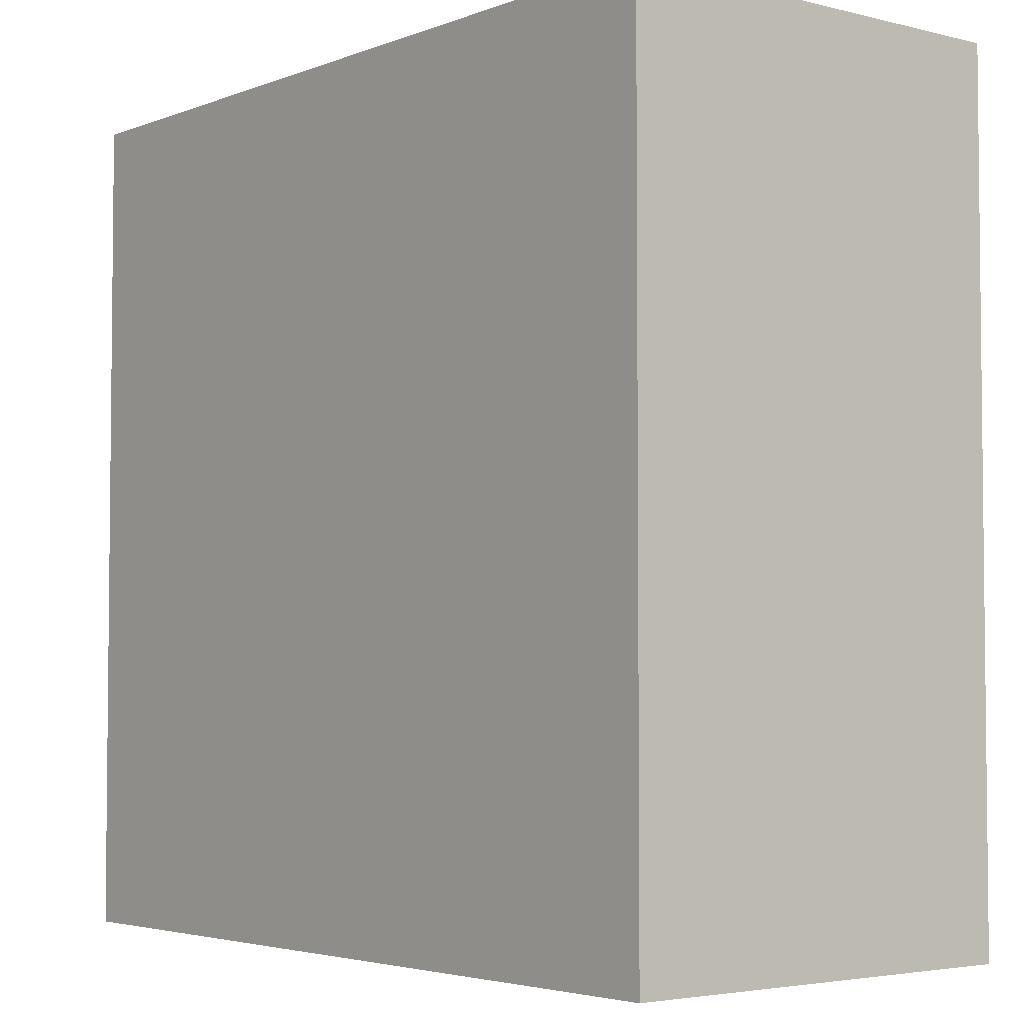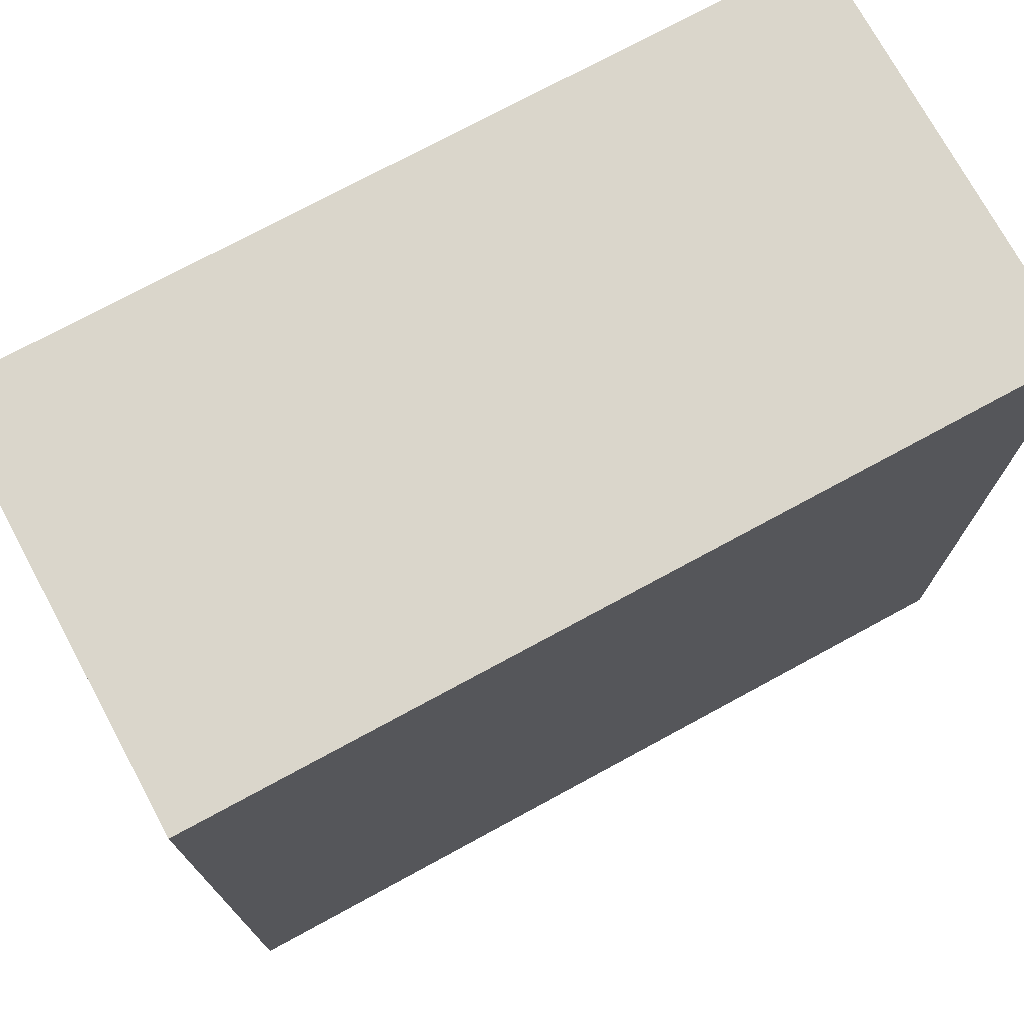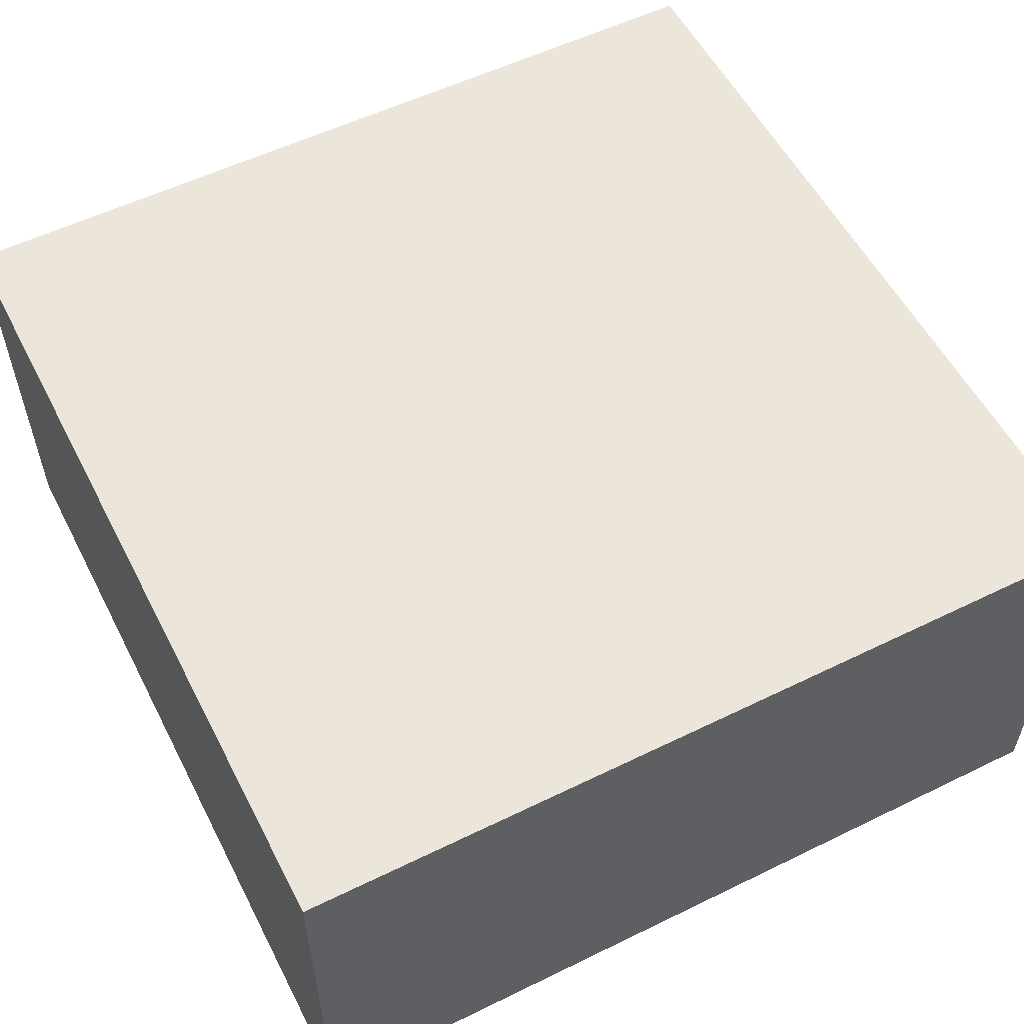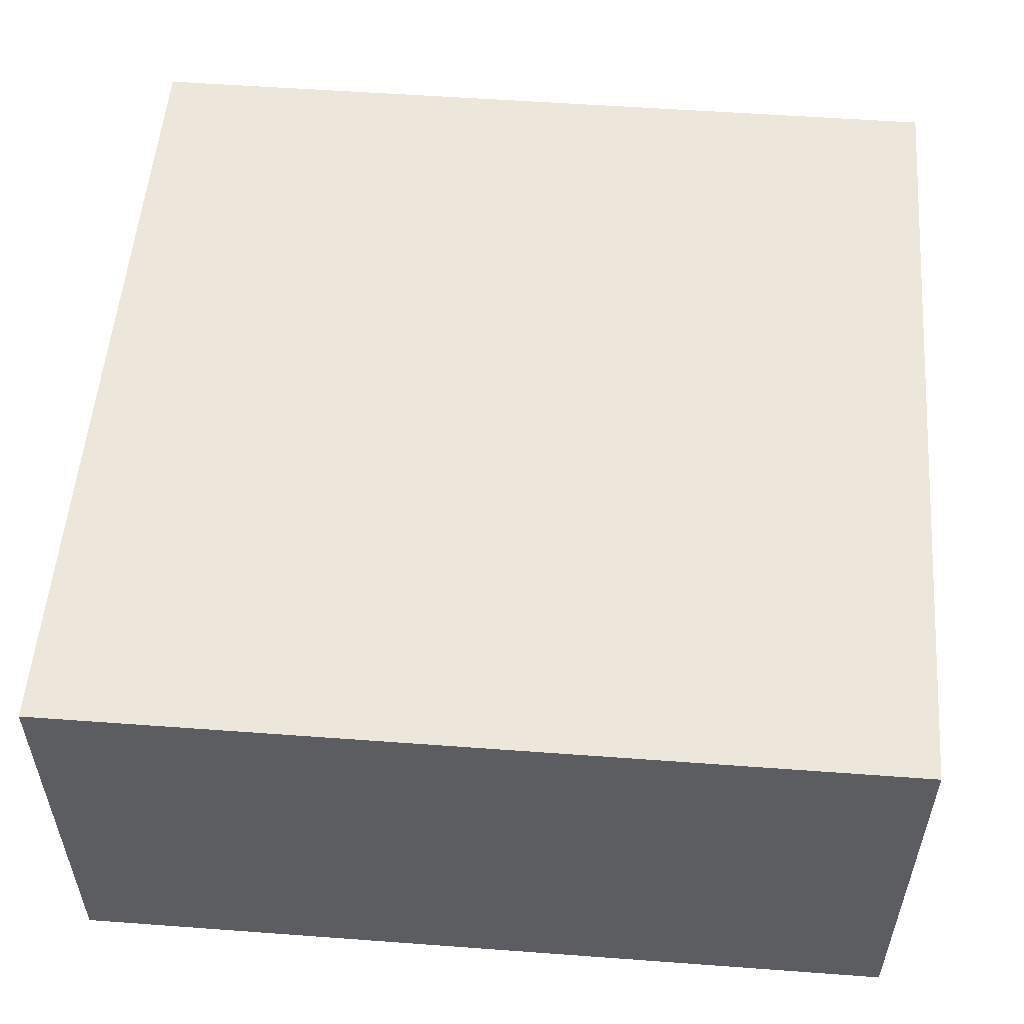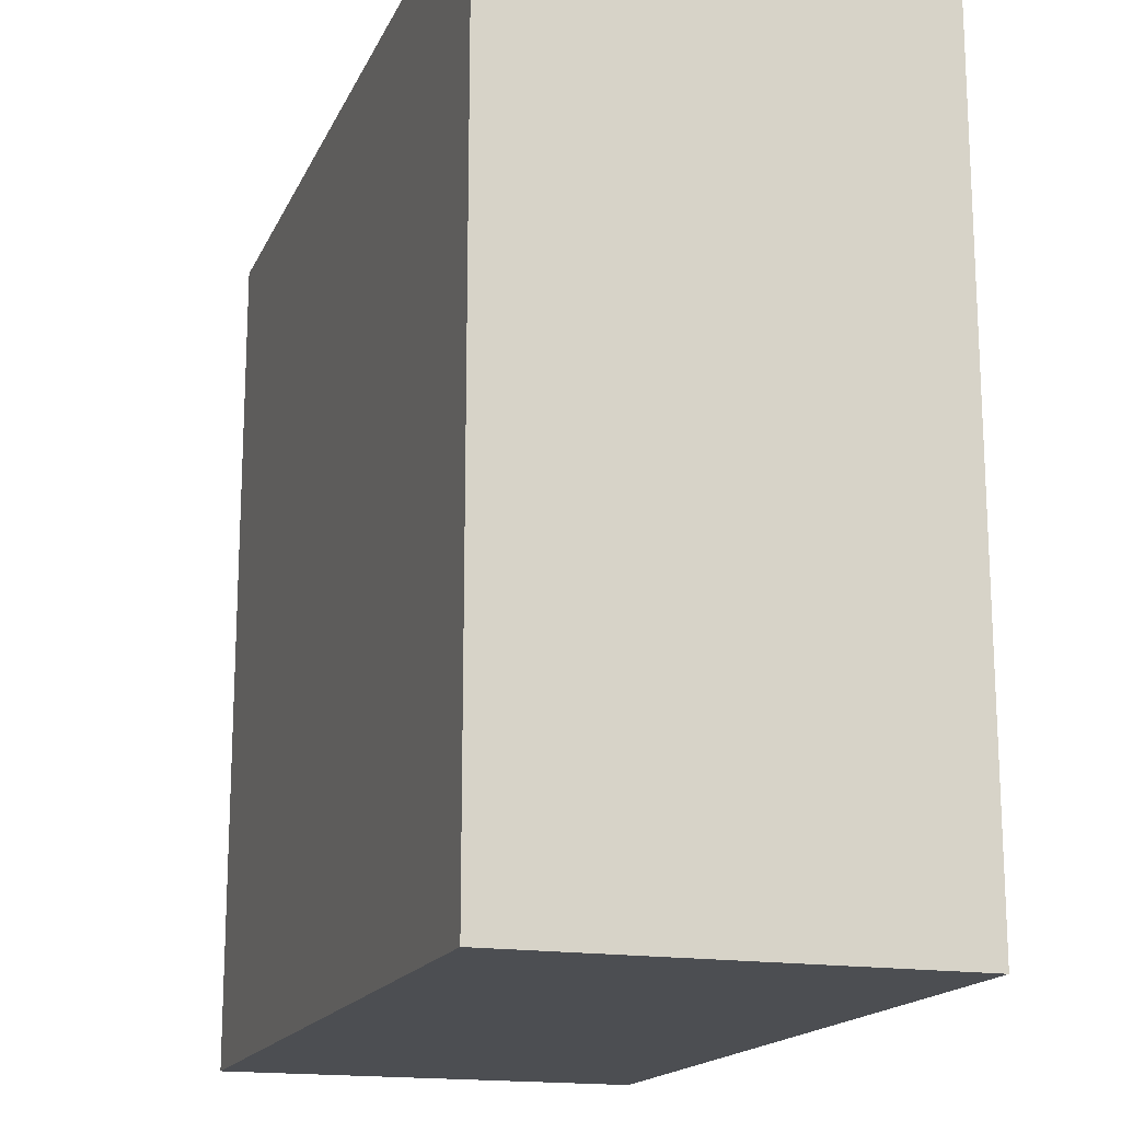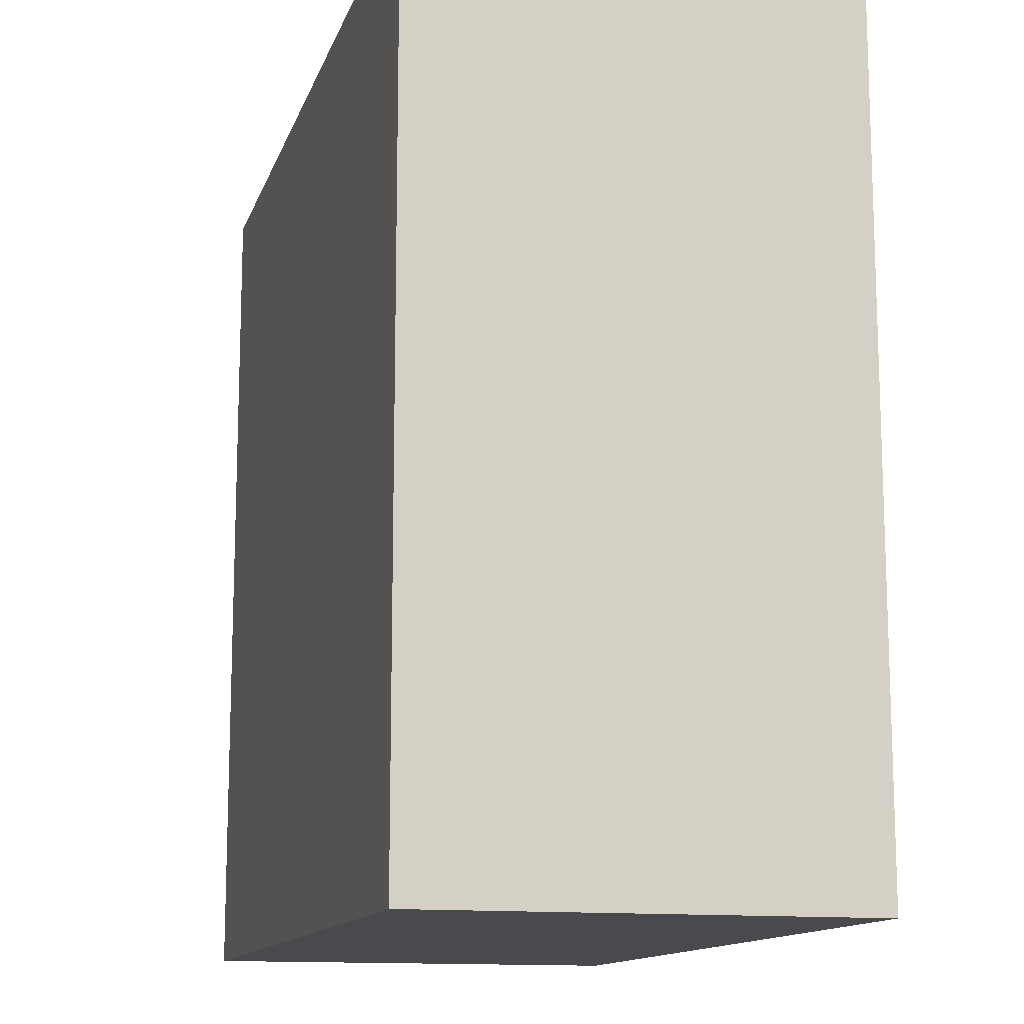
<metadata>
{"format":"obj","ext":"obj","renderer":"f3d","projection":"perspective","resolution":1024,"background":"white","views":[{"elev":-3.8,"azim":50.9,"up":"+Y"},{"elev":74.0,"azim":-28.5,"up":"+Y"},{"elev":55.9,"azim":-27.1,"up":"+Z"},{"elev":53.9,"azim":-85.5,"up":"+Z"},{"elev":-16.8,"azim":71.8,"up":"+Y"},{"elev":-13.1,"azim":74.9,"up":"+Y"}]}
</metadata>
<code>
v 20.05 20.05 -0.06538
v 20.05 -20.05 -0.06538
v -20.05 -20.05 -0.06538
v -20.05 20.05 -0.06538
v 20.05 20.05 20.1
v 20.05 -20.05 20.1
v -20.05 -20.05 20.1
v -20.05 20.05 20.1
f 4 1 5
f 4 5 8
f 3 4 8
f 3 8 7
f 2 3 6
f 3 7 6
f 1 2 5
f 2 6 5
f 5 6 8
f 6 7 8

</code>
